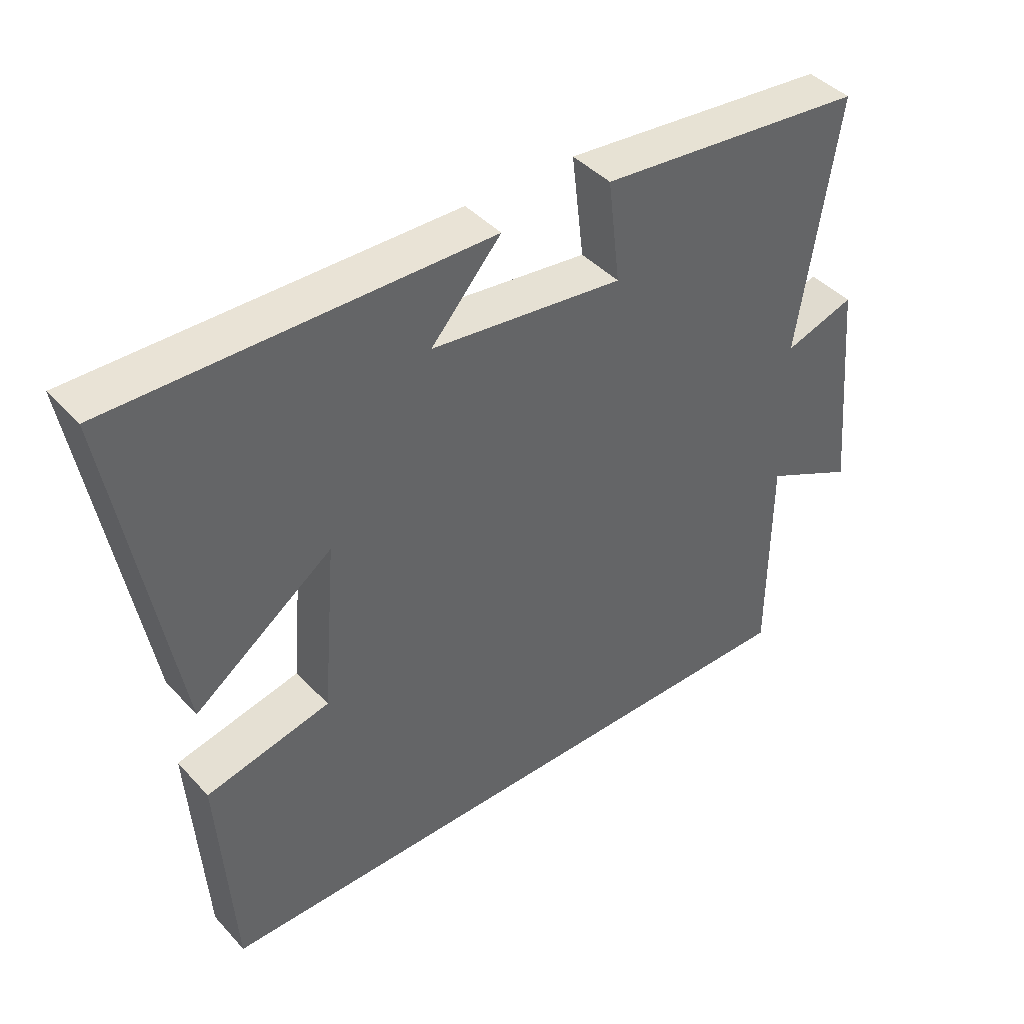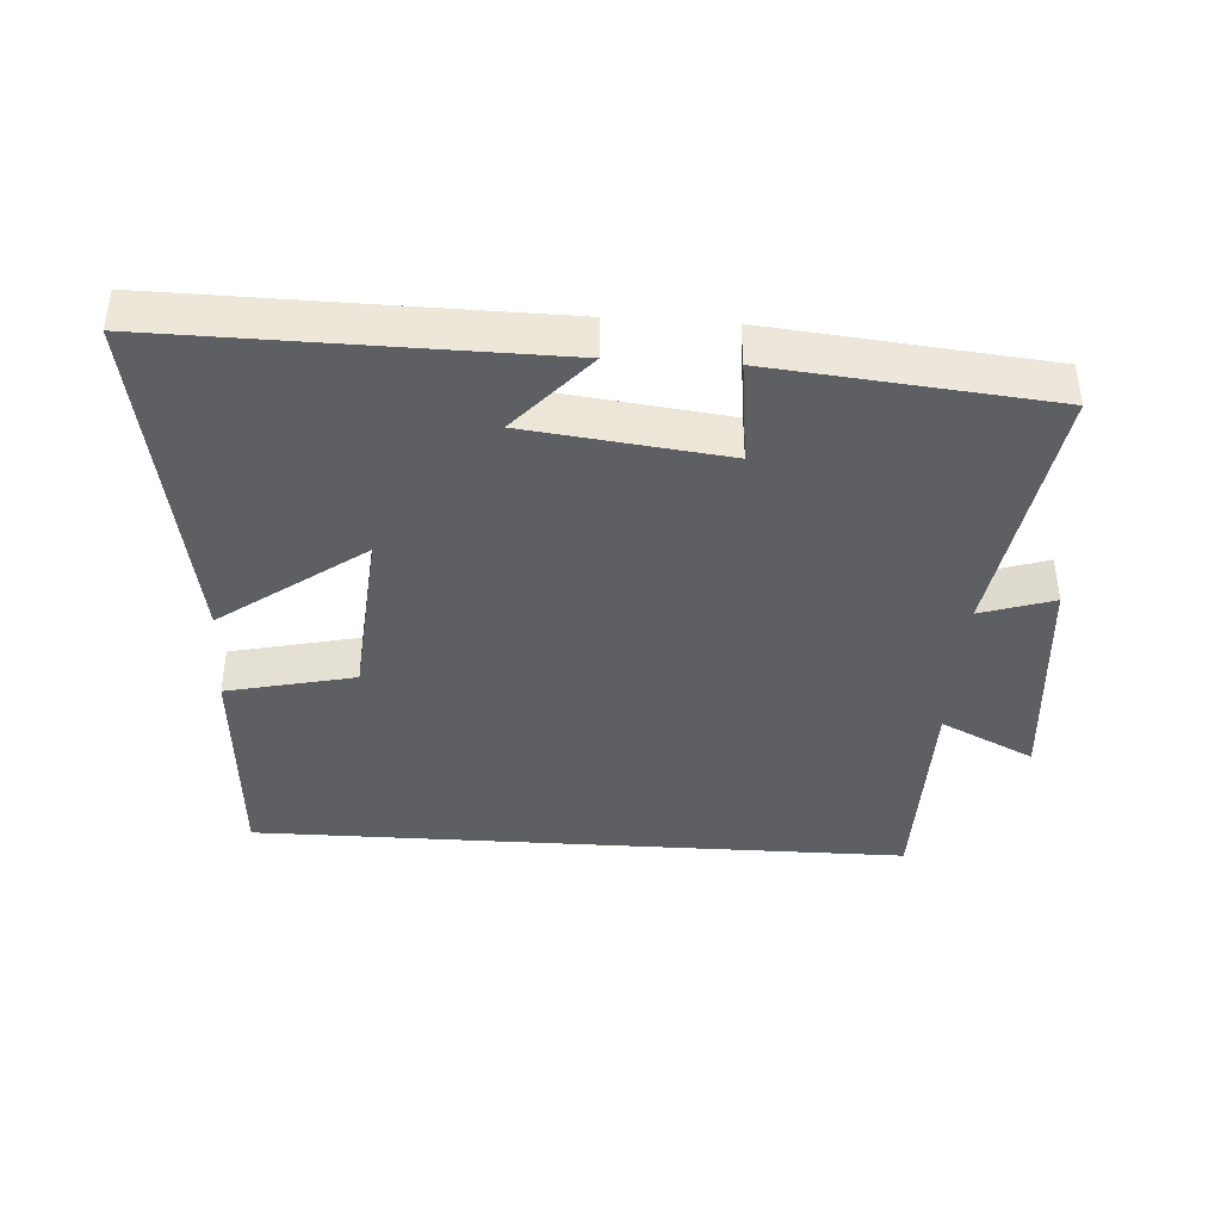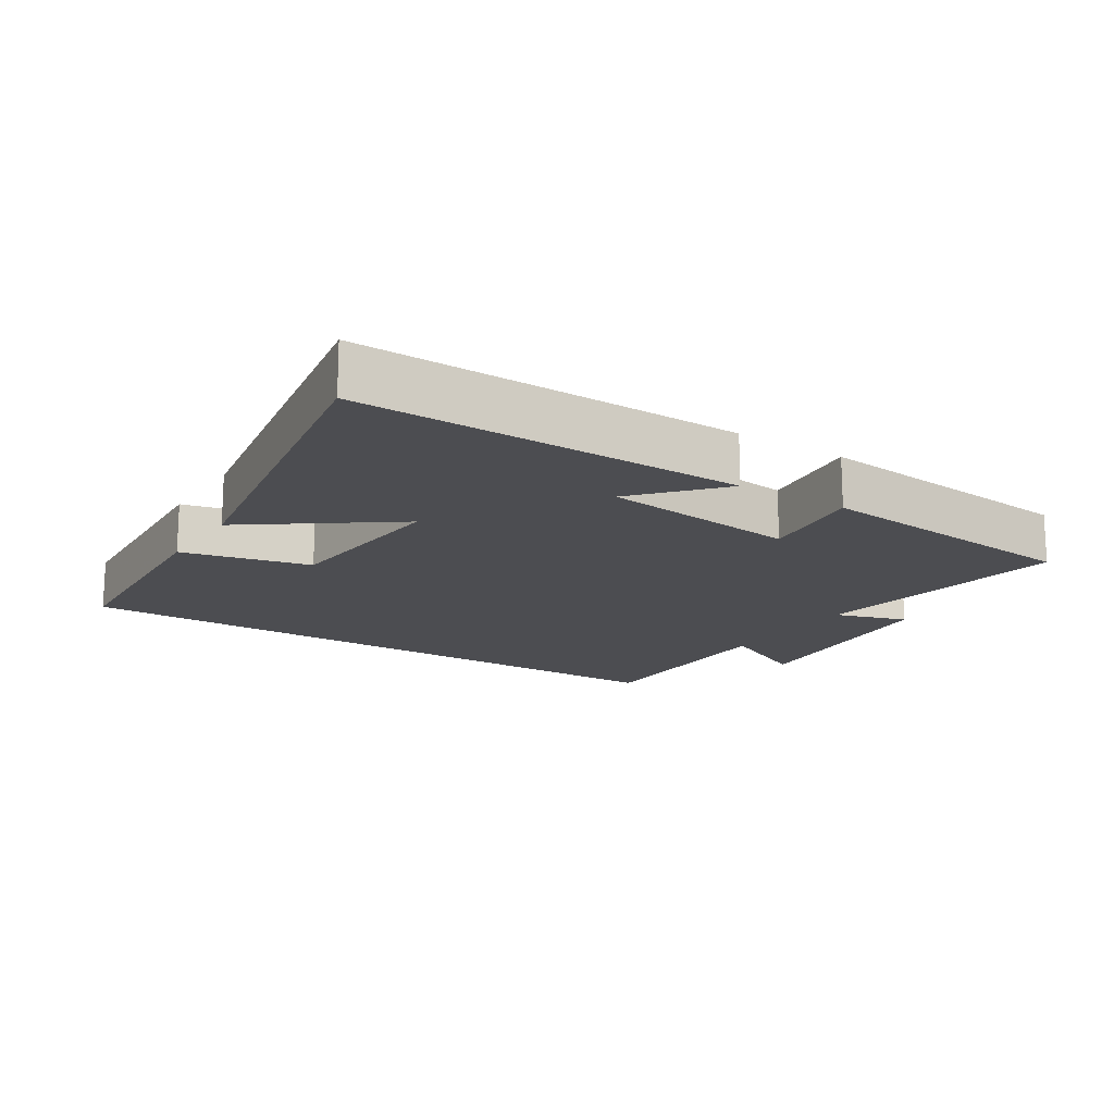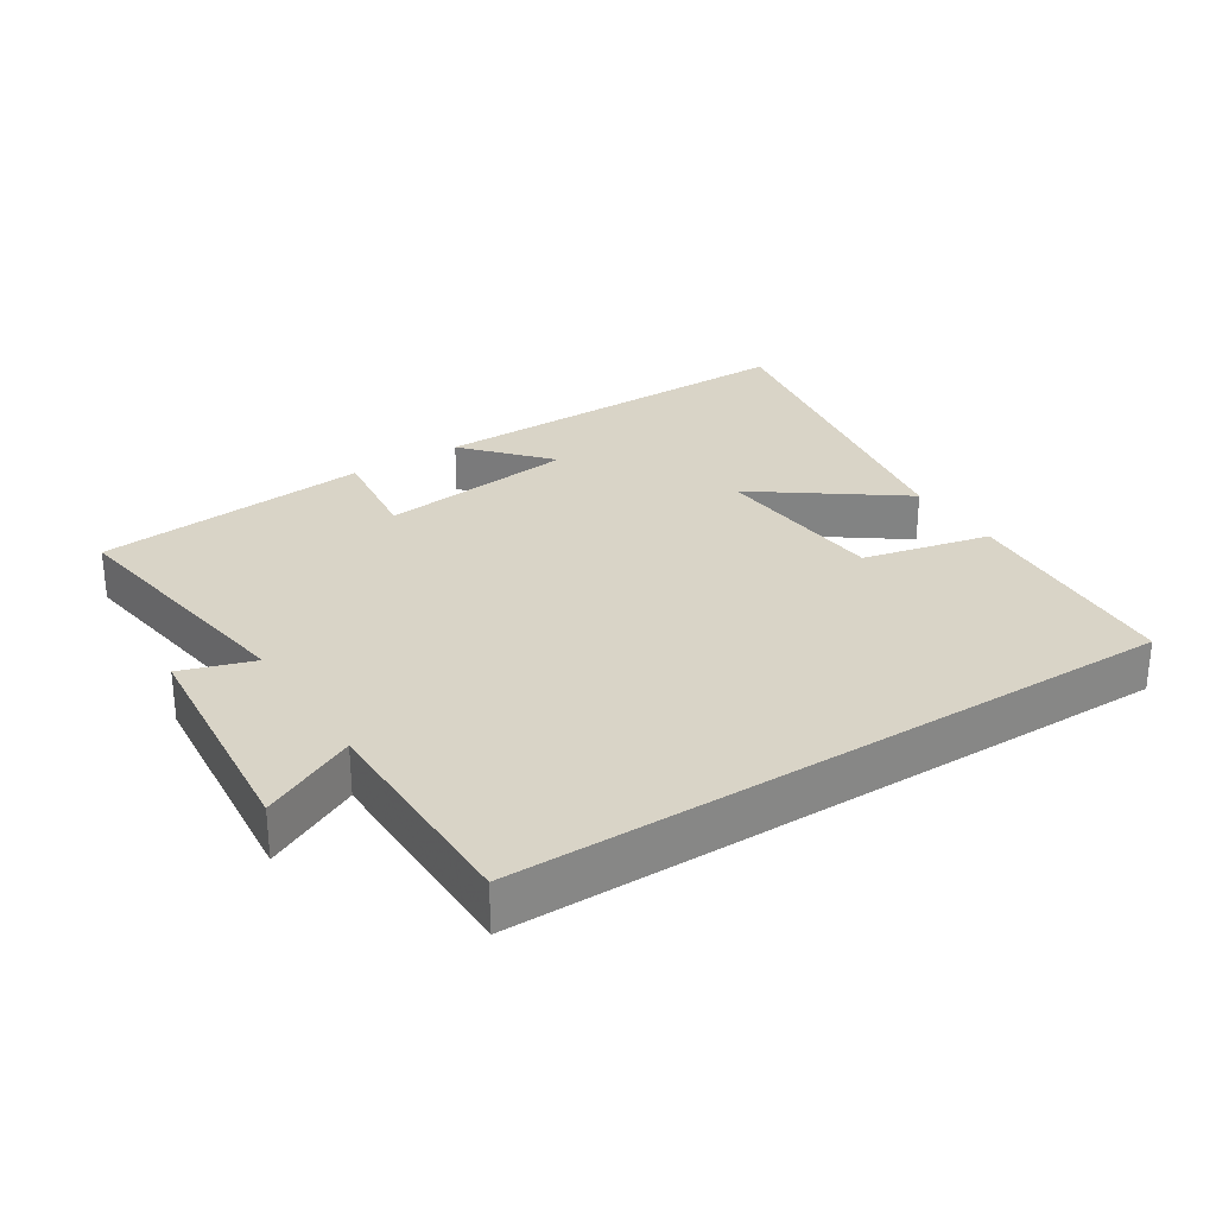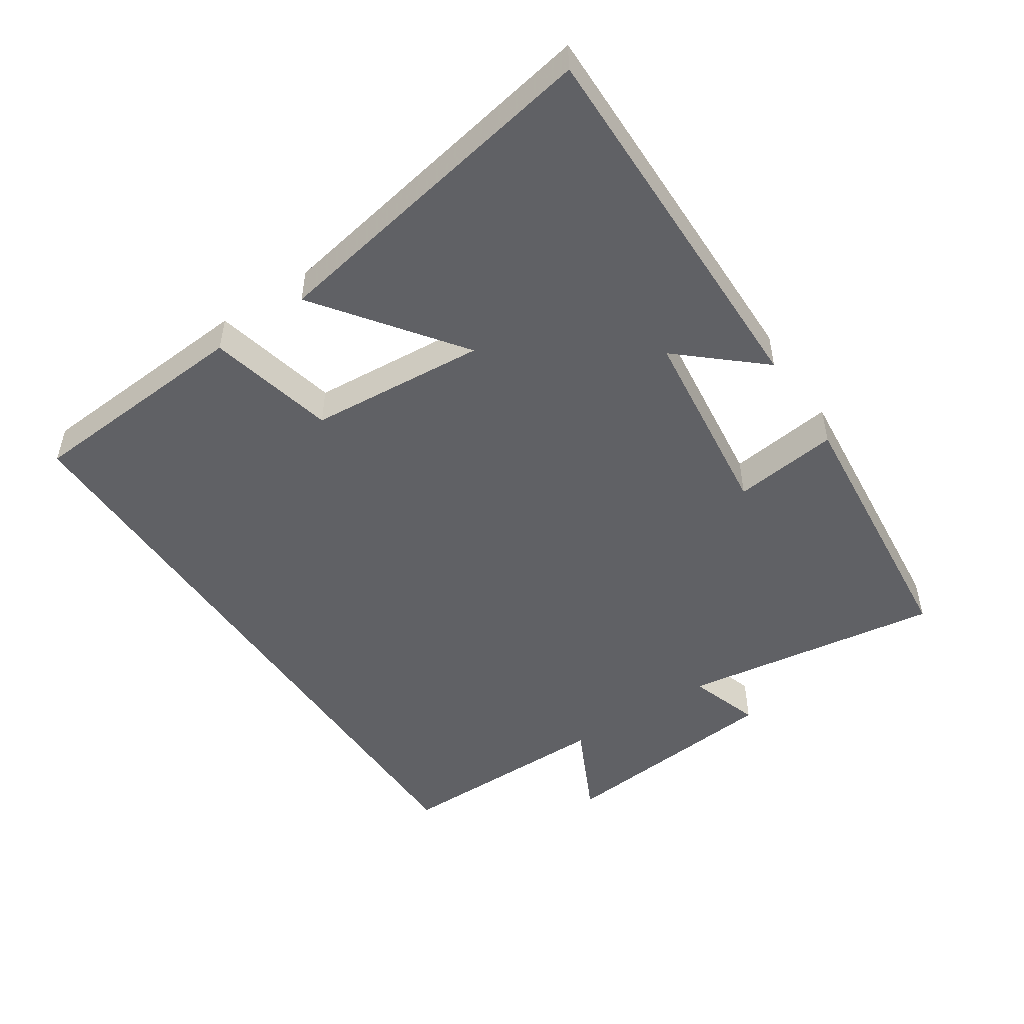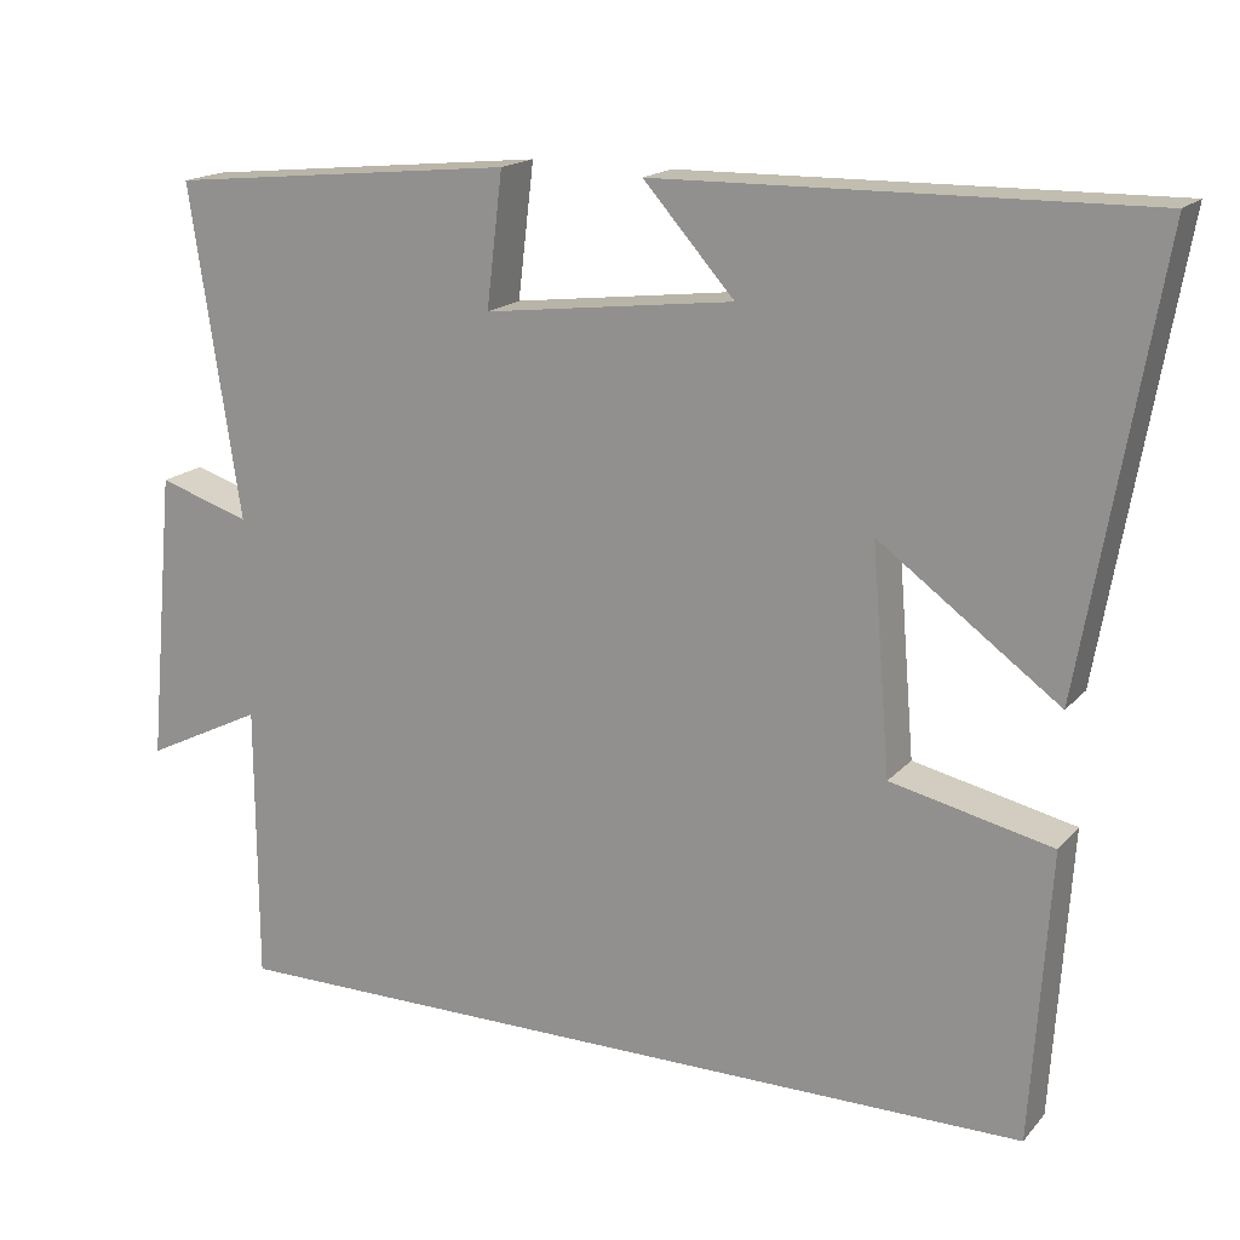
<metadata>
{"format":"obj","ext":"obj","renderer":"f3d","projection":"perspective","resolution":1024,"background":"white","views":[{"elev":42.5,"azim":-38.7,"up":"+Z"},{"elev":-40.0,"azim":-3.6,"up":"+Y"},{"elev":-16.2,"azim":-32.7,"up":"+Y"},{"elev":28.6,"azim":147.4,"up":"+Y"},{"elev":-49.9,"azim":-56.1,"up":"+Y"},{"elev":17.2,"azim":-152.9,"up":"+Z"}]}
</metadata>
<code>
v -0.59 0.07 0.508
v -0.019 0.07 0.5
v -0.126 0.07 0.379
v 0.168 0.07 0.343
v 0.149 0.07 0.5
v 0.559 0.07 0.459
v 0.5 0.07 0.069
v 0.608 0.07 0.104
v 0.64 0.07 -0.24
v 0.5 0.07 -0.171
v 0.499 0.07 -0.5
v -0.478 0.07 -0.5
v -0.5 0.07 -0.16
v -0.31 0.07 -0.117
v -0.288 0.07 0.147
v -0.5 0.07 -0.008
v -0.59 0 0.508
v -0.019 0 0.5
v -0.126 0 0.379
v 0.168 0 0.343
v 0.149 0 0.5
v 0.559 0 0.459
v 0.5 0 0.069
v 0.608 0 0.104
v 0.64 0 -0.24
v 0.5 0 -0.171
v 0.499 0 -0.5
v -0.478 0 -0.5
v -0.5 0 -0.16
v -0.31 0 -0.117
v -0.288 0 0.147
v -0.5 0 -0.008
f 15 16 1
f 12 13 14
f 11 12 14
f 10 11 14
f 10 14 15
f 7 8 9 10
f 7 10 15 1
f 4 5 6 7
f 3 4 7
f 1 2 3
f 1 3 7
f 17 32 31
f 30 29 28
f 30 28 27
f 30 27 26
f 31 30 26
f 26 25 24 23
f 17 31 26 23
f 23 22 21 20
f 23 20 19
f 19 18 17
f 23 19 17
f 1 17 18 2
f 2 18 19 3
f 3 19 20 4
f 4 20 21 5
f 5 21 22 6
f 6 22 23 7
f 7 23 24 8
f 8 24 25 9
f 9 25 26 10
f 10 26 27 11
f 11 27 28 12
f 12 28 29 13
f 13 29 30 14
f 14 30 31 15
f 15 31 32 16
f 16 32 17 1

</code>
